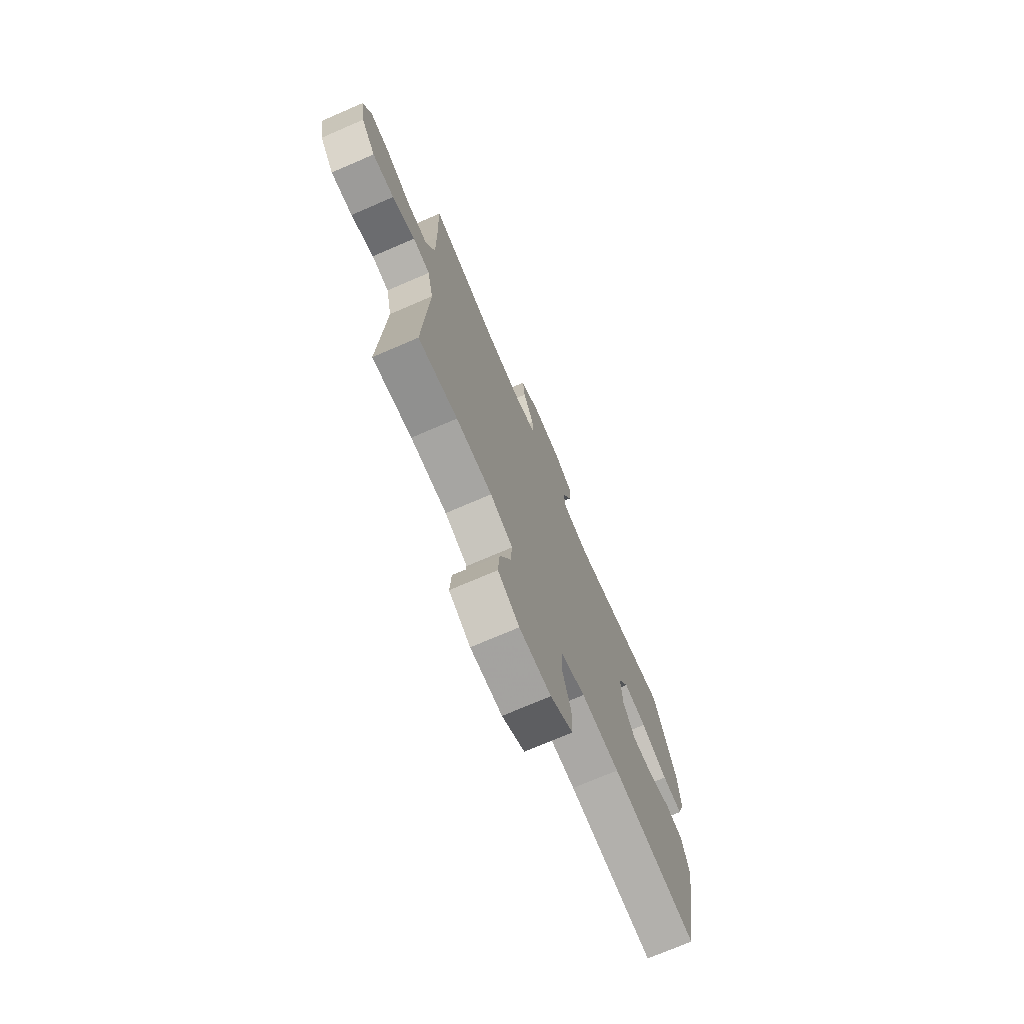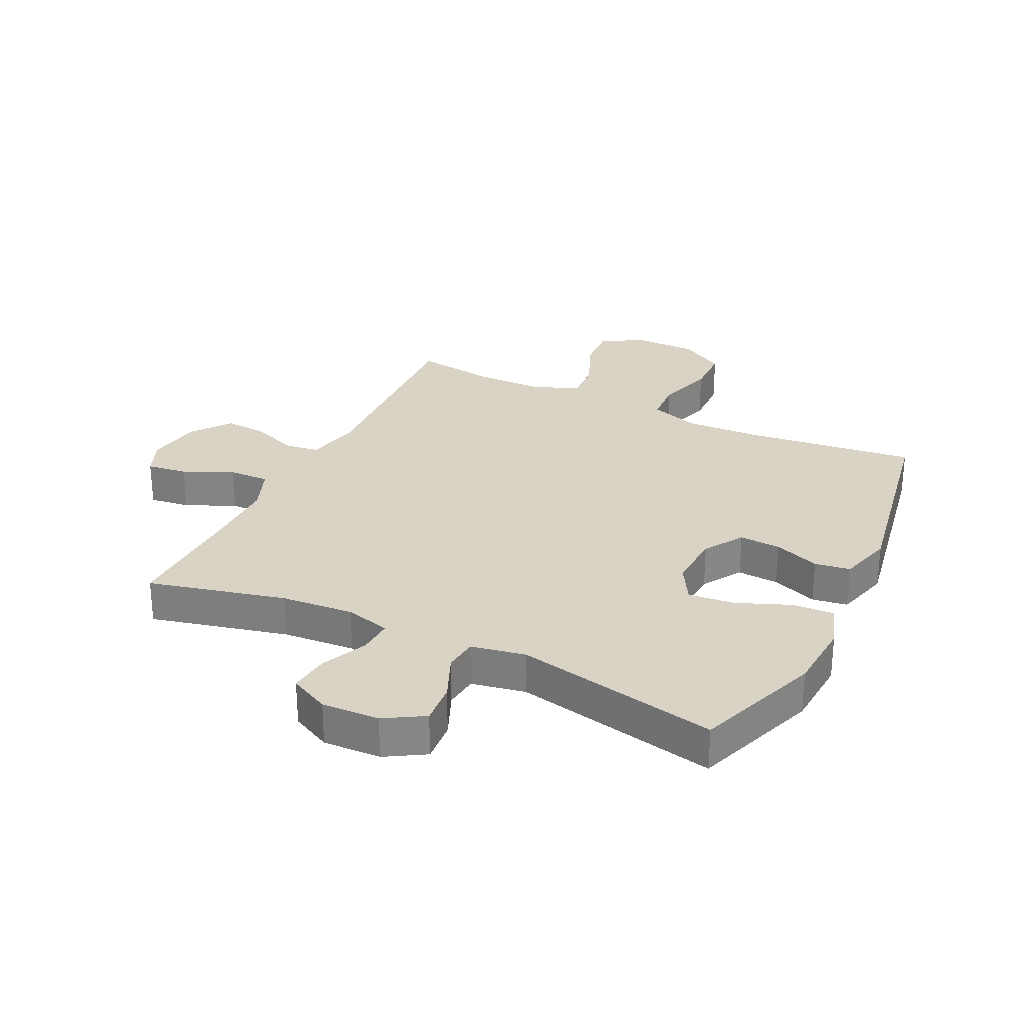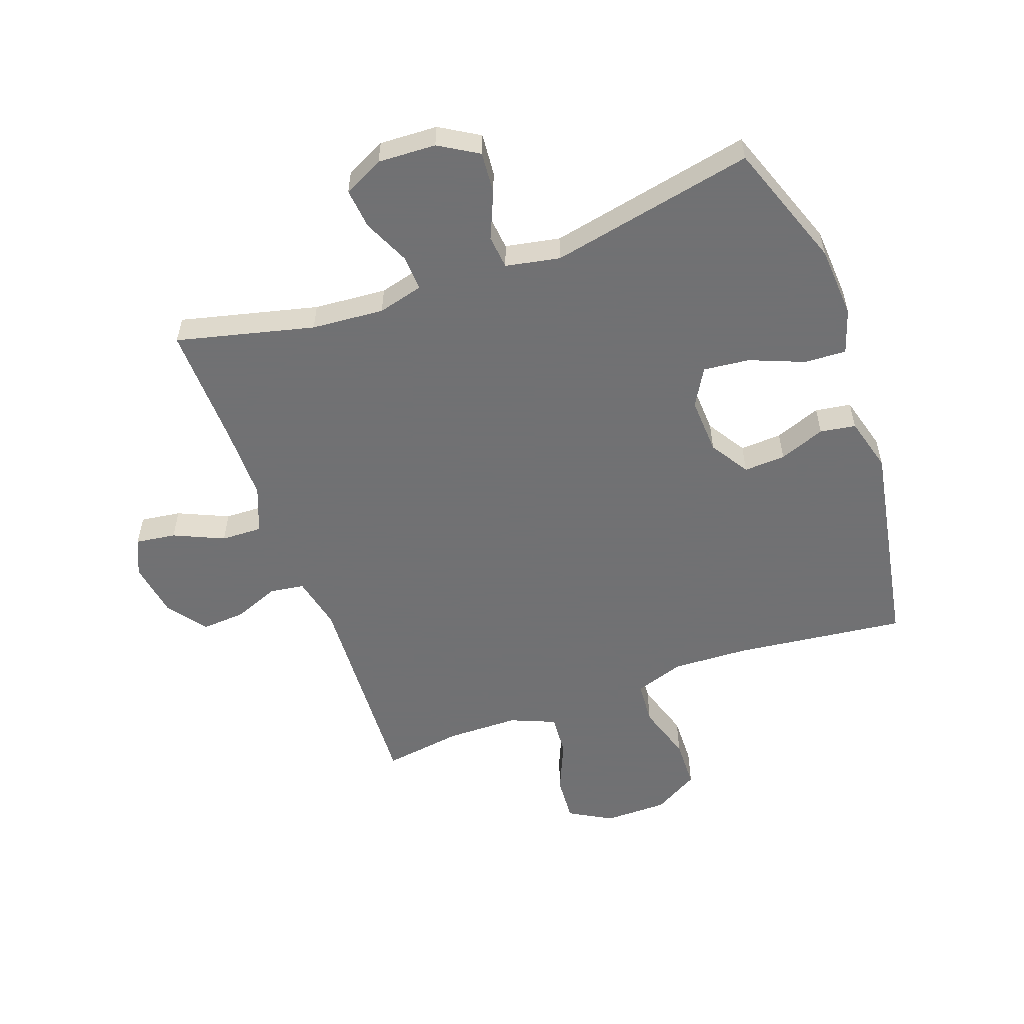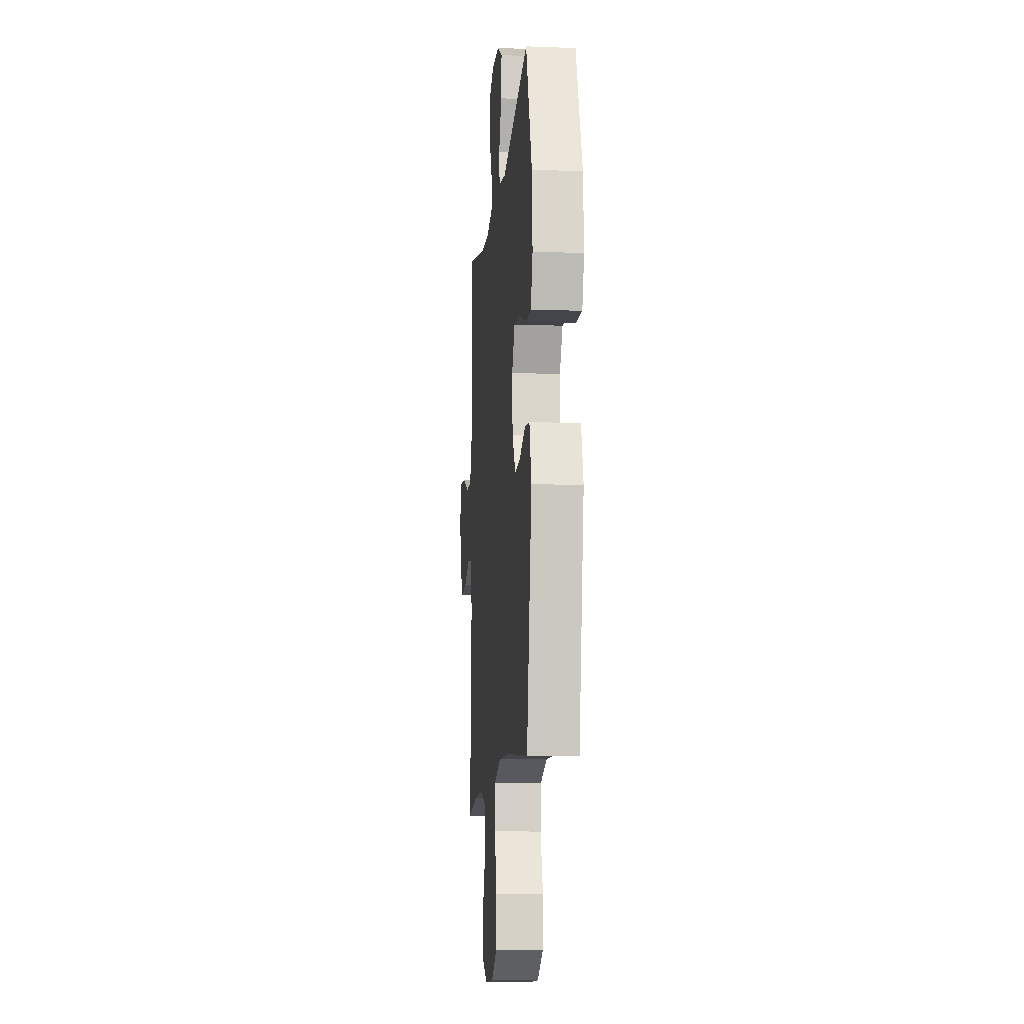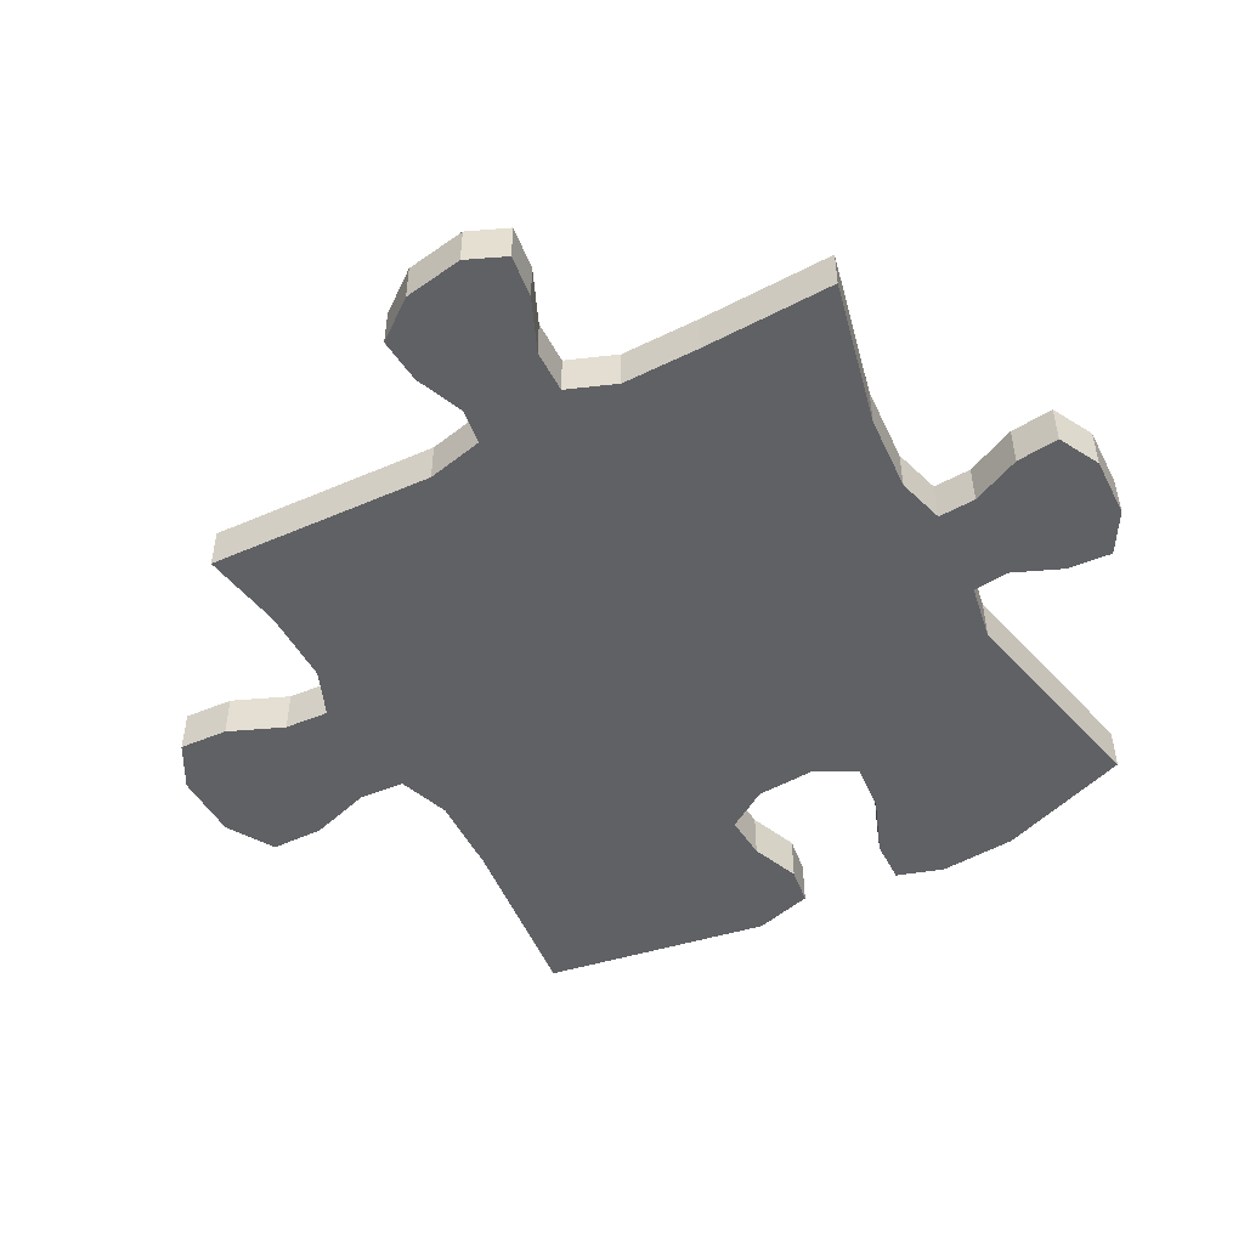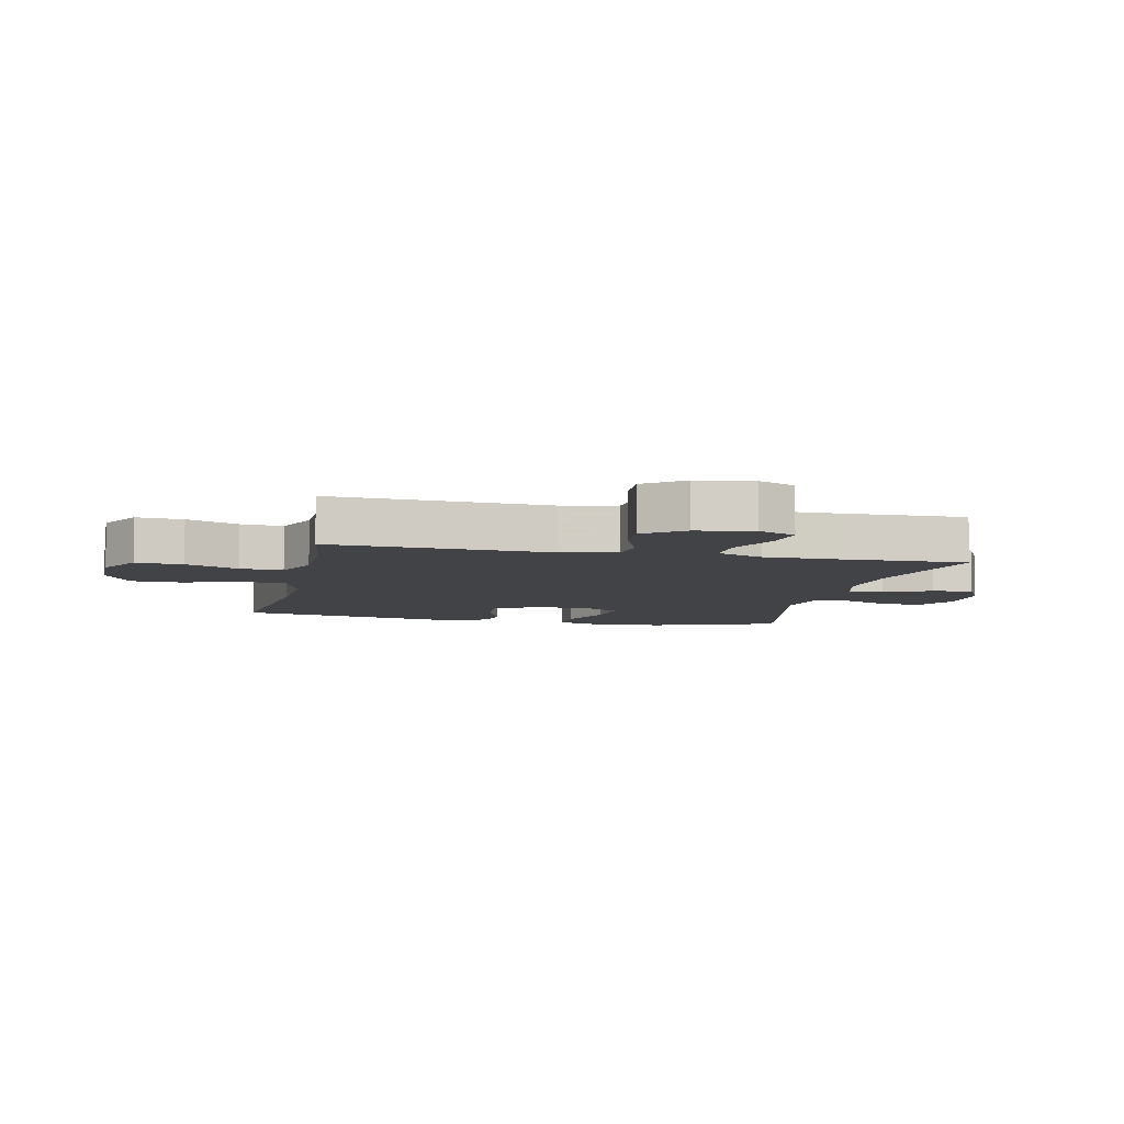
<metadata>
{"format":"obj","ext":"obj","renderer":"f3d","projection":"perspective","resolution":1024,"background":"white","views":[{"elev":-73.2,"azim":-66.7,"up":"+Z"},{"elev":28.3,"azim":25.8,"up":"+Y"},{"elev":-55.3,"azim":19.7,"up":"+Y"},{"elev":-11.7,"azim":84.7,"up":"+Z"},{"elev":-49.5,"azim":-61.4,"up":"+Y"},{"elev":-7.0,"azim":-102.5,"up":"+Y"}]}
</metadata>
<code>
v 0.5 0.07 -0.5
v 0.216 0.07 -0.467
v 0.089 0.07 -0.462
v 0.007 0.07 -0.49
v 0.002 0.07 -0.563
v 0.032 0.07 -0.658
v 0.03 0.07 -0.741
v -0.045 0.07 -0.785
v -0.15 0.07 -0.786
v -0.221 0.07 -0.746
v -0.216 0.07 -0.669
v -0.179 0.07 -0.582
v -0.174 0.07 -0.512
v -0.249 0.07 -0.481
v -0.369 0.07 -0.48
v -0.5 0.07 -0.5
v -0.482 0.07 -0.14
v -0.502 0.07 -0.05
v -0.559 0.07 -0.042
v -0.635 0.07 -0.072
v -0.707 0.07 -0.077
v -0.755 0.07 -0.013
v -0.77 0.07 0.08
v -0.743 0.07 0.142
v -0.676 0.07 0.133
v -0.593 0.07 0.096
v -0.525 0.07 0.094
v -0.495 0.07 0.171
v -0.495 0.07 0.293
v -0.5 0.07 0.5
v -0.272 0.07 0.445
v -0.152 0.07 0.436
v -0.077 0.07 0.456
v -0.08 0.07 0.515
v -0.115 0.07 0.592
v -0.122 0.07 0.659
v -0.056 0.07 0.692
v 0.04 0.07 0.688
v 0.105 0.07 0.649
v 0.099 0.07 0.579
v 0.066 0.07 0.502
v 0.072 0.07 0.446
v 0.162 0.07 0.429
v 0.5 0.07 0.5
v 0.576 0.07 0.29
v 0.584 0.07 0.171
v 0.56 0.07 0.097
v 0.491 0.07 0.1
v 0.401 0.07 0.136
v 0.324 0.07 0.144
v 0.288 0.07 0.081
v 0.293 0.07 -0.013
v 0.334 0.07 -0.078
v 0.403 0.07 -0.074
v 0.479 0.07 -0.045
v 0.538 0.07 -0.054
v 0.563 0.07 -0.145
v 0.5 0 -0.5
v 0.216 0 -0.467
v 0.089 0 -0.462
v 0.007 0 -0.49
v 0.002 0 -0.563
v 0.032 0 -0.658
v 0.03 0 -0.741
v -0.045 0 -0.785
v -0.15 0 -0.786
v -0.221 0 -0.746
v -0.216 0 -0.669
v -0.179 0 -0.582
v -0.174 0 -0.512
v -0.249 0 -0.481
v -0.369 0 -0.48
v -0.5 0 -0.5
v -0.482 0 -0.14
v -0.502 0 -0.05
v -0.559 0 -0.042
v -0.635 0 -0.072
v -0.707 0 -0.077
v -0.755 0 -0.013
v -0.77 0 0.08
v -0.743 0 0.142
v -0.676 0 0.133
v -0.593 0 0.096
v -0.525 0 0.094
v -0.495 0 0.171
v -0.495 0 0.293
v -0.5 0 0.5
v -0.272 0 0.445
v -0.152 0 0.436
v -0.077 0 0.456
v -0.08 0 0.515
v -0.115 0 0.592
v -0.122 0 0.659
v -0.056 0 0.692
v 0.04 0 0.688
v 0.105 0 0.649
v 0.099 0 0.579
v 0.066 0 0.502
v 0.072 0 0.446
v 0.162 0 0.429
v 0.5 0 0.5
v 0.576 0 0.29
v 0.584 0 0.171
v 0.56 0 0.097
v 0.491 0 0.1
v 0.401 0 0.136
v 0.324 0 0.144
v 0.288 0 0.081
v 0.293 0 -0.013
v 0.334 0 -0.078
v 0.403 0 -0.074
v 0.479 0 -0.045
v 0.538 0 -0.054
v 0.563 0 -0.145
f 57 1 2
f 56 57 2
f 55 56 2
f 54 55 2
f 53 54 2 3
f 52 53 3 4
f 51 52 4
f 47 48 49
f 46 47 49
f 45 46 49
f 44 45 49
f 43 44 49
f 42 43 49 50
f 39 40 41
f 38 39 41
f 37 38 41
f 36 37 41
f 35 36 41
f 34 35 41
f 33 34 41 42
f 42 50 51
f 33 42 51
f 32 33 51
f 29 30 31
f 32 51 4
f 31 32 4
f 29 31 4
f 28 29 4
f 24 25 26
f 23 24 26
f 22 23 26
f 21 22 26
f 20 21 26
f 19 20 26
f 18 19 26 27
f 15 16 17
f 18 27 28
f 17 18 28
f 15 17 28
f 14 15 28
f 10 11 12
f 9 10 12
f 8 9 12
f 7 8 12
f 6 7 12
f 5 6 12
f 5 12 13
f 13 14 28
f 5 13 28
f 4 5 28
f 59 58 114
f 59 114 113
f 59 113 112
f 59 112 111
f 60 59 111 110
f 61 60 110 109
f 61 109 108
f 106 105 104
f 106 104 103
f 106 103 102
f 106 102 101
f 106 101 100
f 107 106 100 99
f 98 97 96
f 98 96 95
f 98 95 94
f 98 94 93
f 98 93 92
f 98 92 91
f 99 98 91 90
f 108 107 99
f 108 99 90
f 108 90 89
f 88 87 86
f 61 108 89
f 61 89 88
f 61 88 86
f 61 86 85
f 83 82 81
f 83 81 80
f 83 80 79
f 83 79 78
f 83 78 77
f 83 77 76
f 84 83 76 75
f 74 73 72
f 85 84 75
f 85 75 74
f 85 74 72
f 85 72 71
f 69 68 67
f 69 67 66
f 69 66 65
f 69 65 64
f 69 64 63
f 69 63 62
f 70 69 62
f 85 71 70
f 85 70 62
f 85 62 61
f 1 58 59 2
f 2 59 60 3
f 3 60 61 4
f 4 61 62 5
f 5 62 63 6
f 6 63 64 7
f 7 64 65 8
f 8 65 66 9
f 9 66 67 10
f 10 67 68 11
f 11 68 69 12
f 12 69 70 13
f 13 70 71 14
f 14 71 72 15
f 15 72 73 16
f 16 73 74 17
f 17 74 75 18
f 18 75 76 19
f 19 76 77 20
f 20 77 78 21
f 21 78 79 22
f 22 79 80 23
f 23 80 81 24
f 24 81 82 25
f 25 82 83 26
f 26 83 84 27
f 27 84 85 28
f 28 85 86 29
f 29 86 87 30
f 30 87 88 31
f 31 88 89 32
f 32 89 90 33
f 33 90 91 34
f 34 91 92 35
f 35 92 93 36
f 36 93 94 37
f 37 94 95 38
f 38 95 96 39
f 39 96 97 40
f 40 97 98 41
f 41 98 99 42
f 42 99 100 43
f 43 100 101 44
f 44 101 102 45
f 45 102 103 46
f 46 103 104 47
f 47 104 105 48
f 48 105 106 49
f 49 106 107 50
f 50 107 108 51
f 51 108 109 52
f 52 109 110 53
f 53 110 111 54
f 54 111 112 55
f 55 112 113 56
f 56 113 114 57
f 57 114 58 1

</code>
